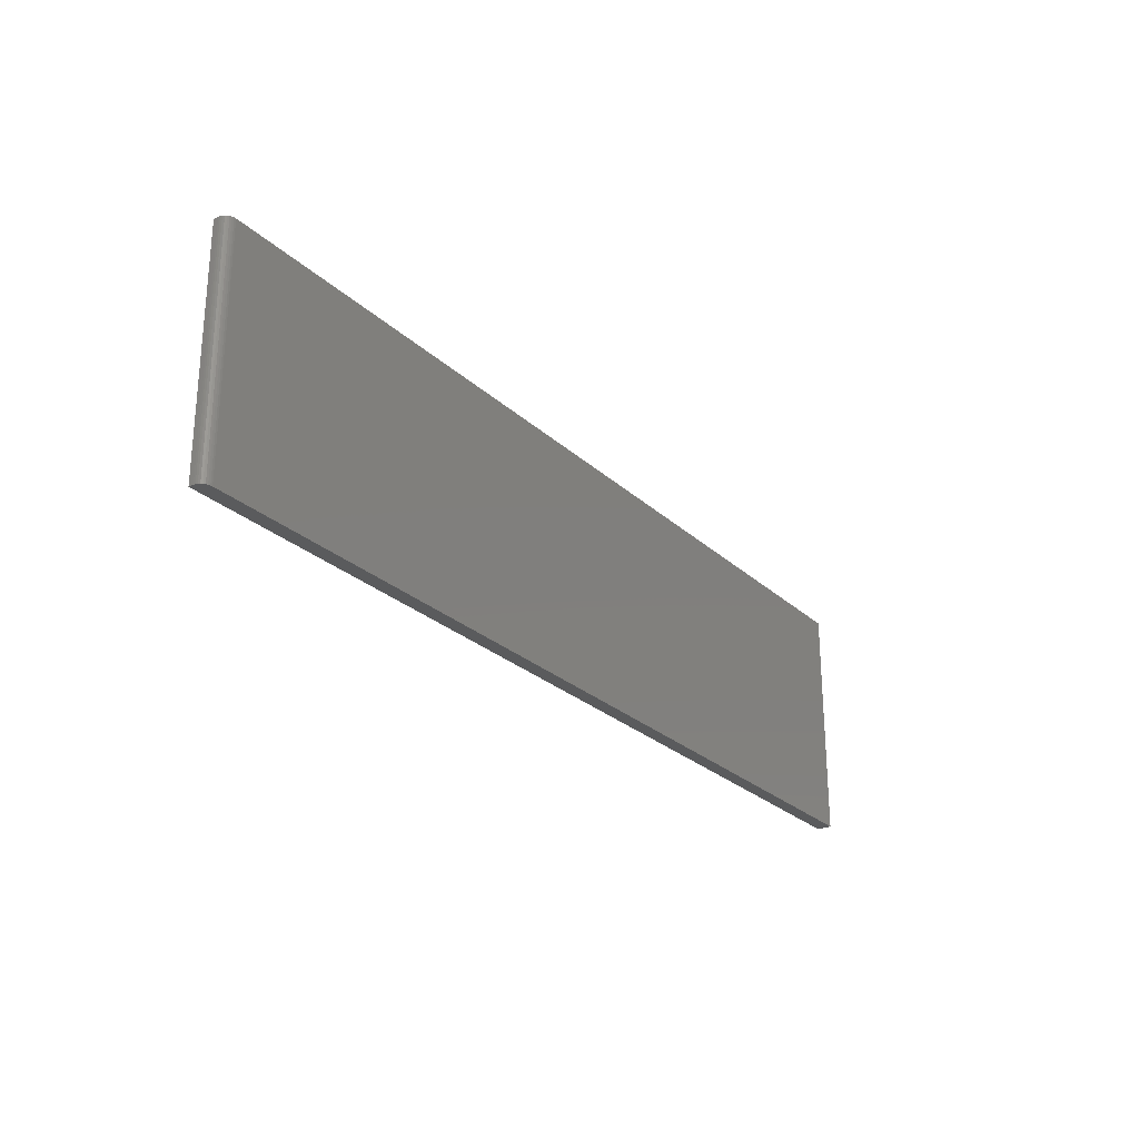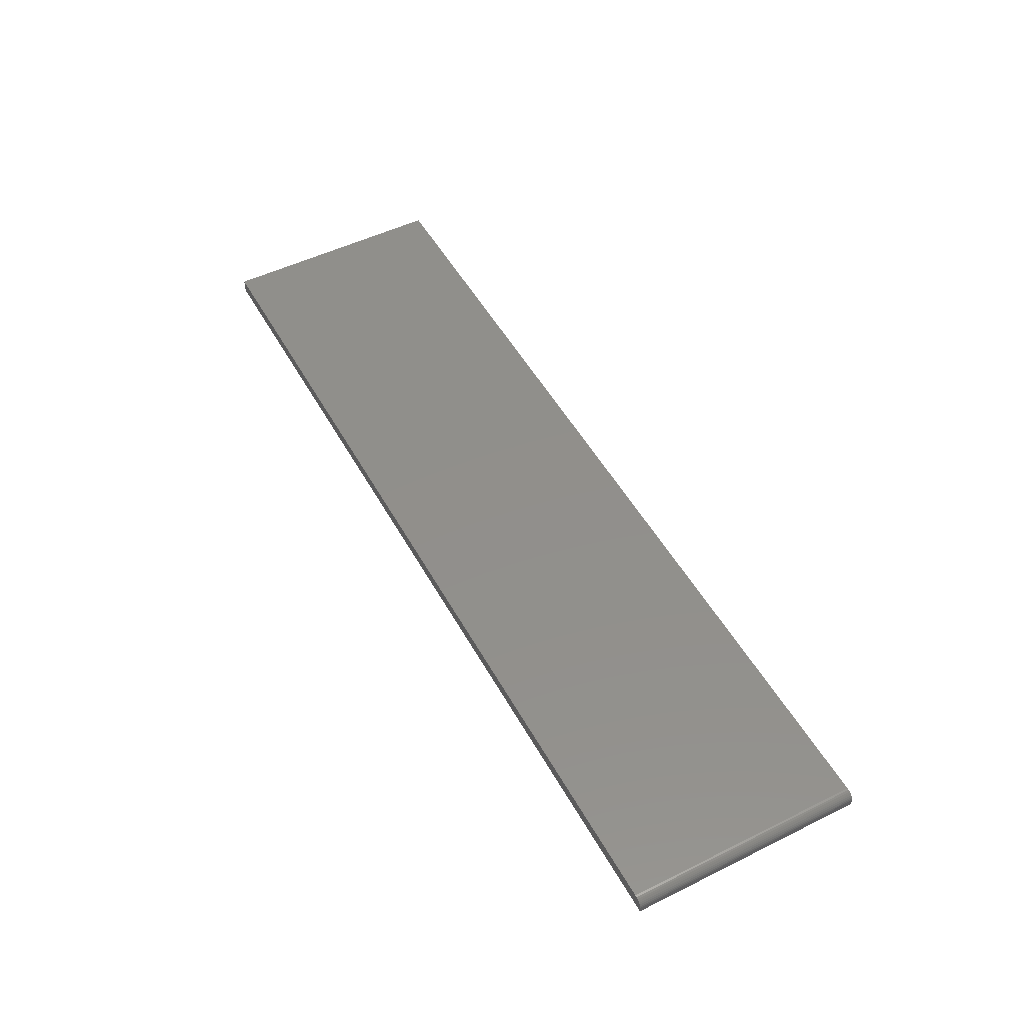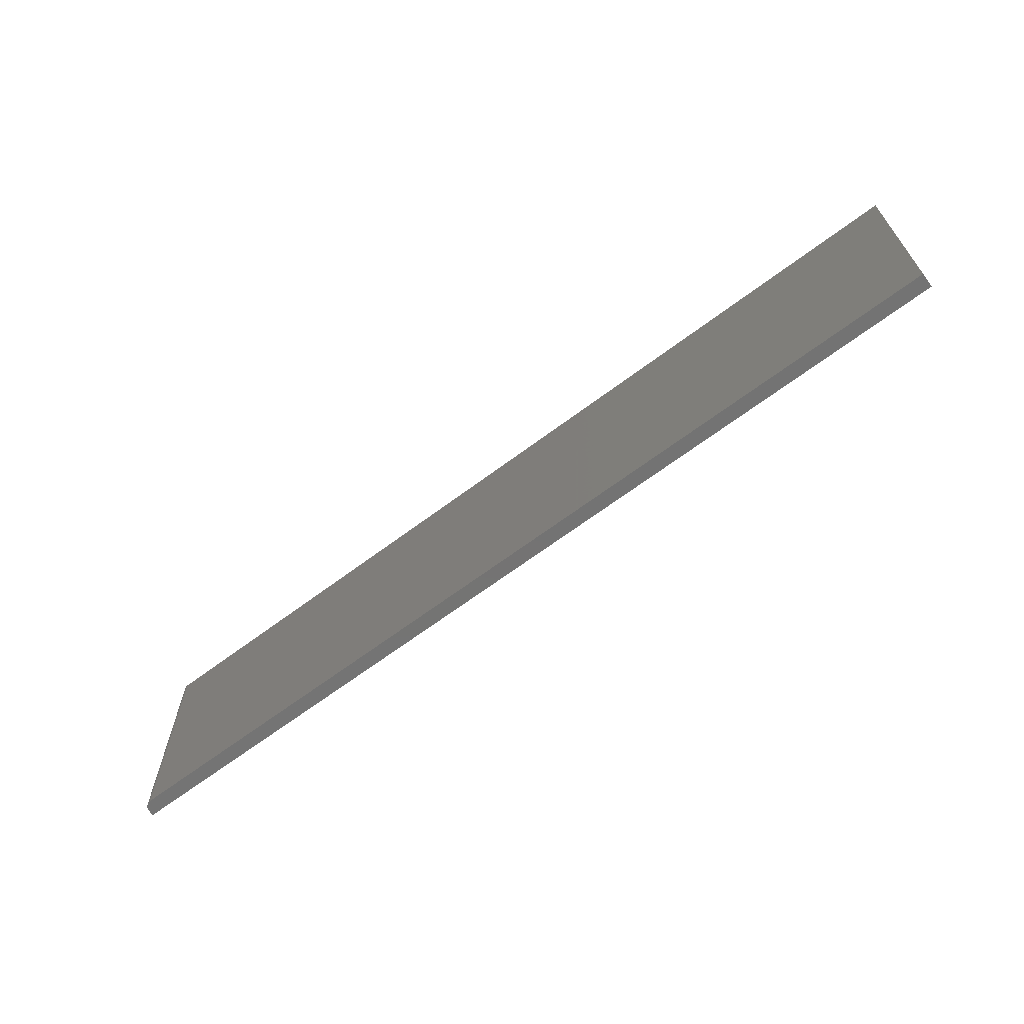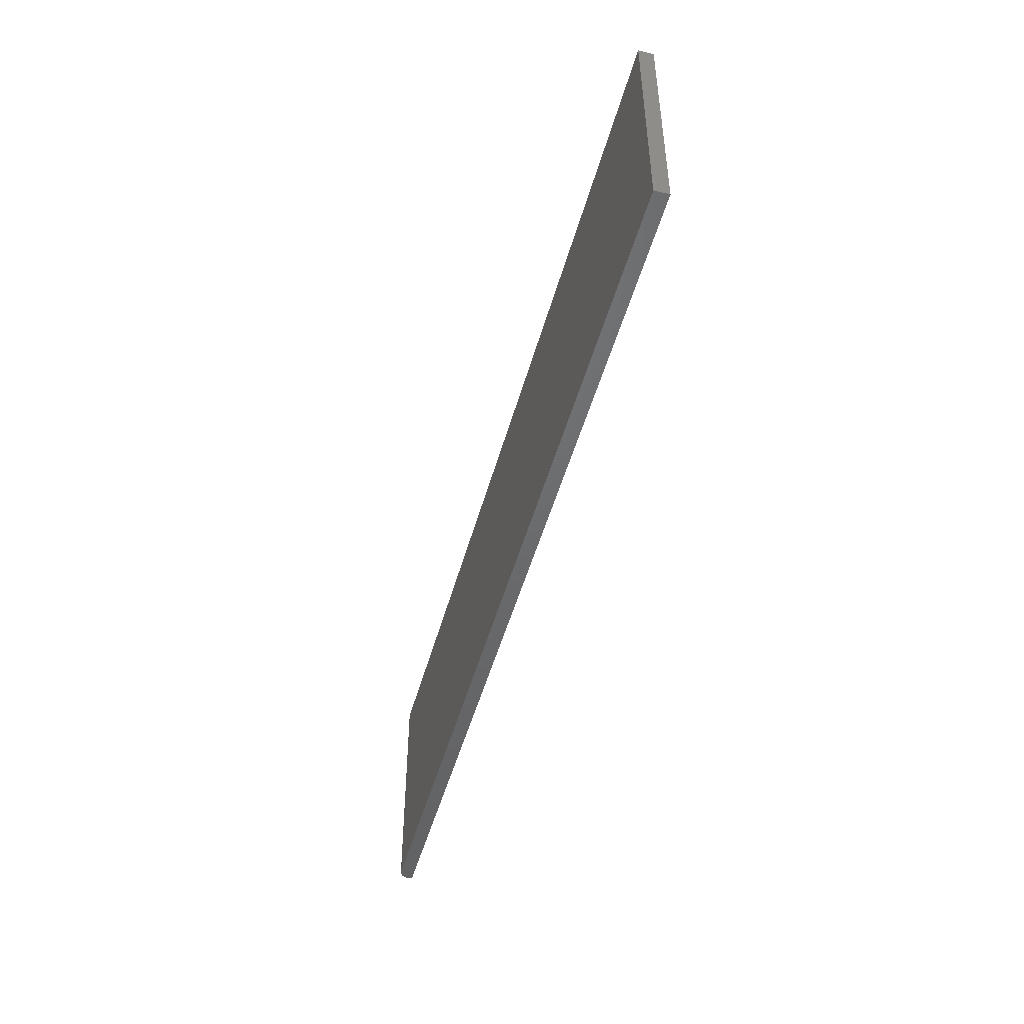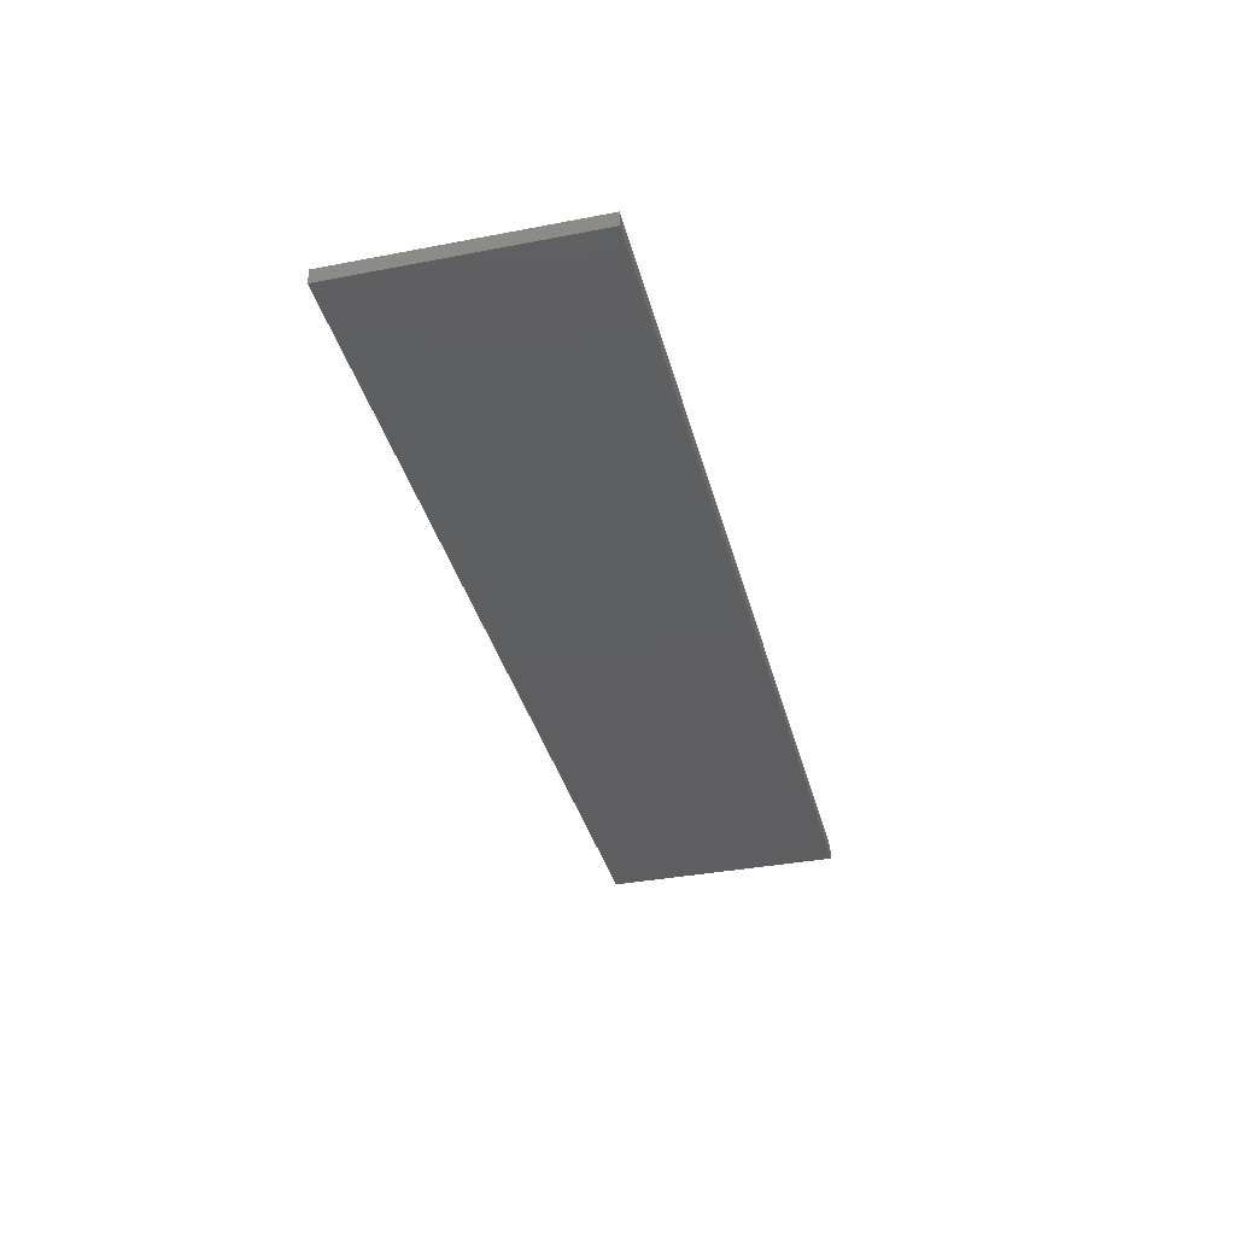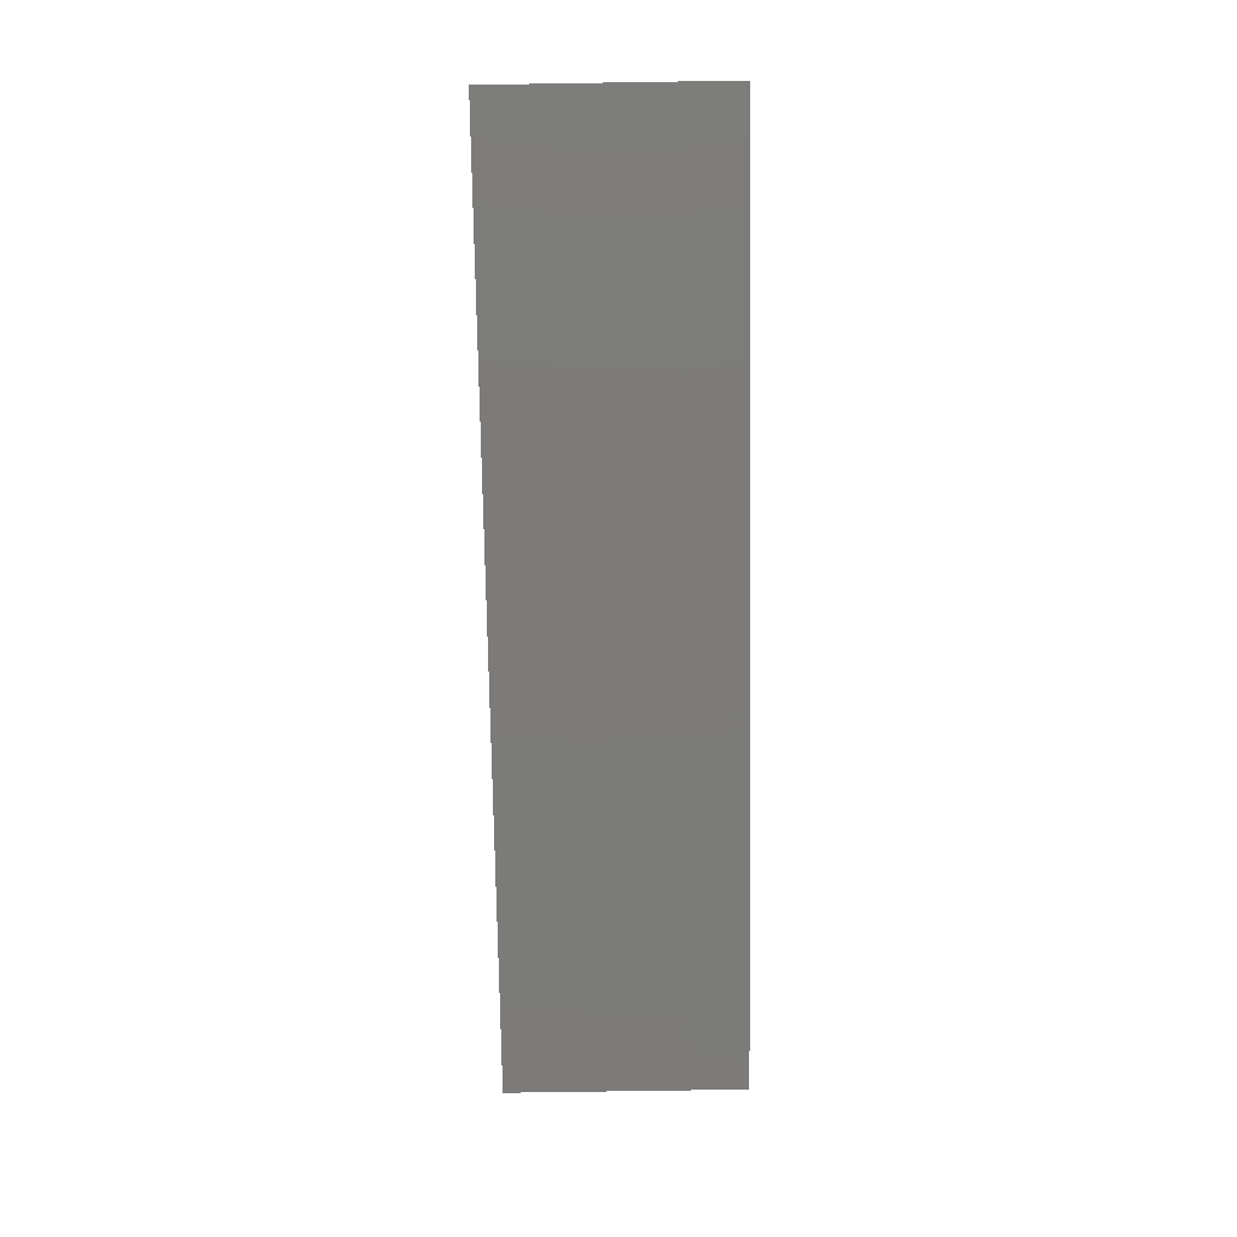
<metadata>
{"format":"stl","ext":"stl","renderer":"f3d","projection":"perspective","resolution":1024,"background":"white","views":[{"elev":-26.1,"azim":125.3,"up":"+Z"},{"elev":50.8,"azim":61.7,"up":"+Y"},{"elev":-65.6,"azim":-142.9,"up":"+Z"},{"elev":-48.2,"azim":-105.0,"up":"+Z"},{"elev":-36.2,"azim":-76.0,"up":"+Y"},{"elev":-74.6,"azim":90.9,"up":"+Y"}]}
</metadata>
<code>
# stl→obj: 24 verts, 44 faces
v -0.75 0 -0.1953
v -0.75 2.104e-17 0.1836
v 0.7344 1.648e-16 -0.1953
v 0.7344 1.858e-16 0.1836
v 0.75 -0.01562 0.1836
v 0.7497 -0.01258 0.1836
v 0.7488 -0.009646 0.1836
v 0.7404 -0.001189 0.1836
v 0.7374 -0.0003002 0.1836
v -0.75 -0.02344 0.1836
v 0.75 -0.02344 0.1836
v 0.7474 -0.006944 0.1836
v 0.7454 -0.004576 0.1836
v 0.7431 -0.002633 0.1836
v 0.75 -0.02344 -0.1953
v 0.75 -0.01562 -0.1953
v 0.7404 -0.001189 -0.1953
v 0.7431 -0.002633 -0.1953
v 0.7454 -0.004576 -0.1953
v -0.75 -0.02344 -0.1953
v 0.7374 -0.0003002 -0.1953
v 0.7474 -0.006944 -0.1953
v 0.7488 -0.009646 -0.1953
v 0.7497 -0.01258 -0.1953
f 1 2 3
f 3 2 4
f 5 6 7
f 4 8 9
f 10 11 8
f 10 8 4
f 10 4 2
f 11 5 7
f 11 7 12
f 11 12 13
f 11 13 14
f 11 14 8
f 15 16 11
f 11 16 5
f 17 18 19
f 3 20 1
f 15 20 3
f 15 3 21
f 15 21 17
f 15 17 19
f 15 19 16
f 19 22 23
f 19 23 24
f 19 24 16
f 3 4 21
f 21 4 9
f 21 9 17
f 17 9 8
f 17 8 18
f 18 8 14
f 18 14 19
f 19 14 13
f 19 13 22
f 22 13 12
f 22 12 23
f 23 12 7
f 23 7 24
f 24 7 6
f 24 6 16
f 16 6 5
f 20 15 10
f 10 15 11
f 10 2 20
f 20 2 1

</code>
